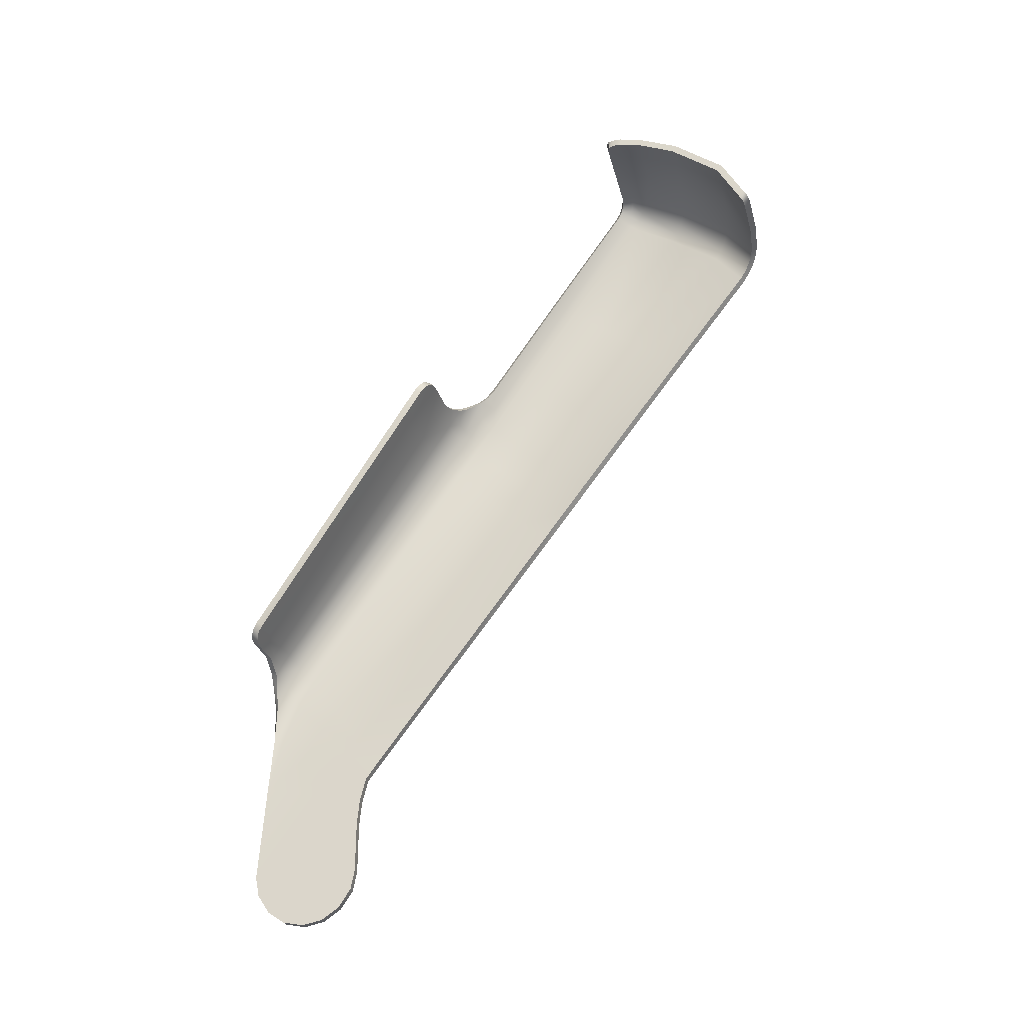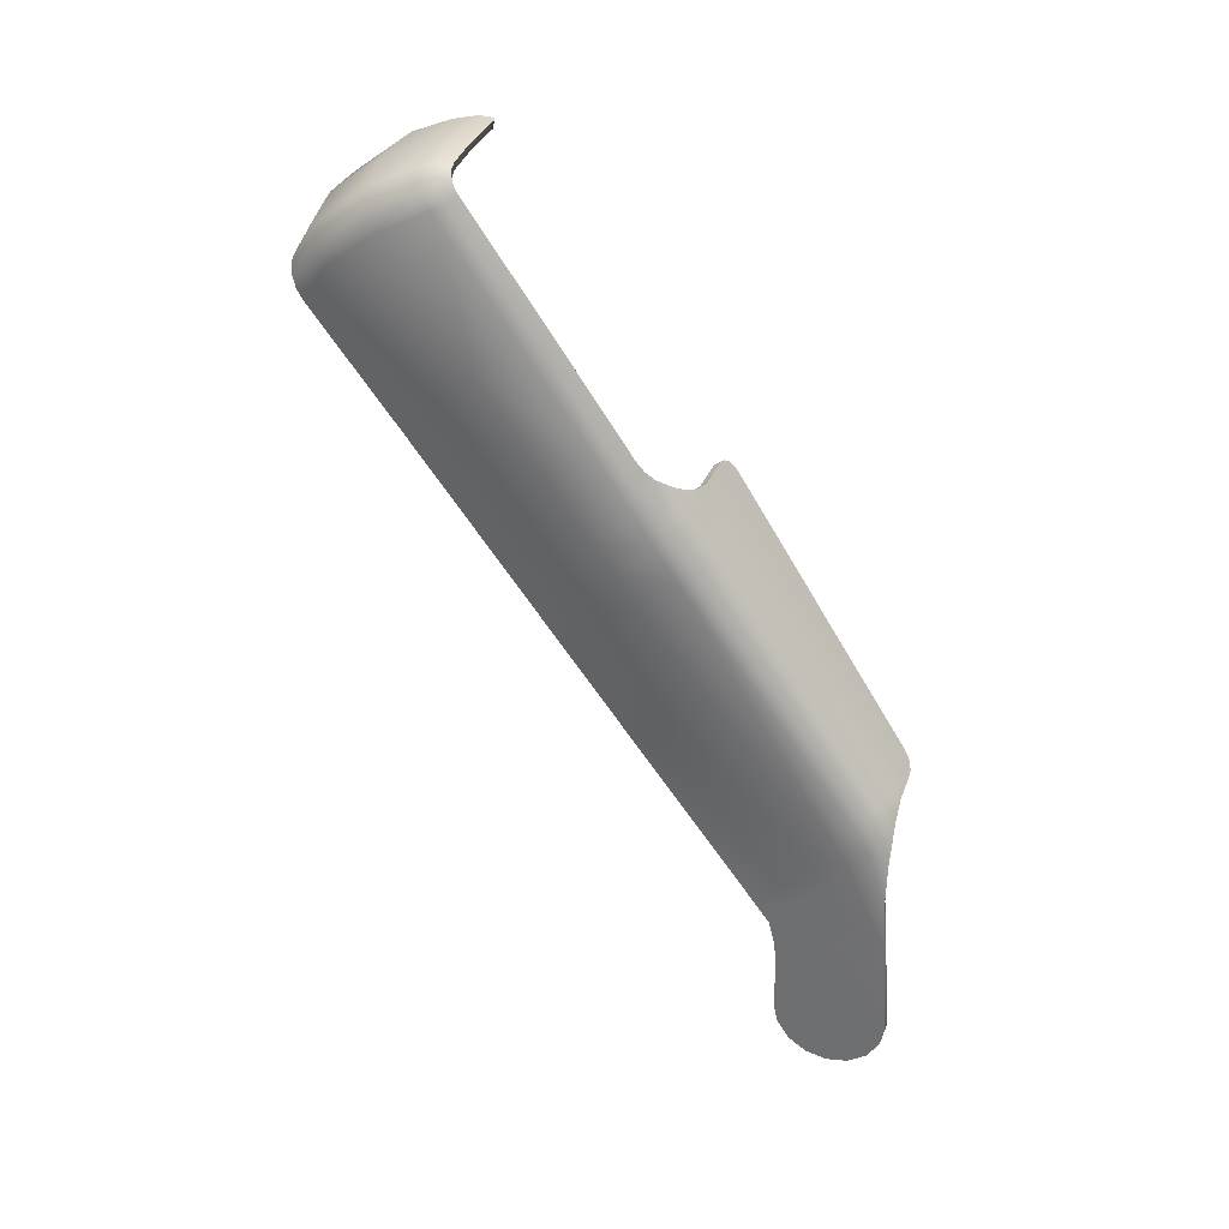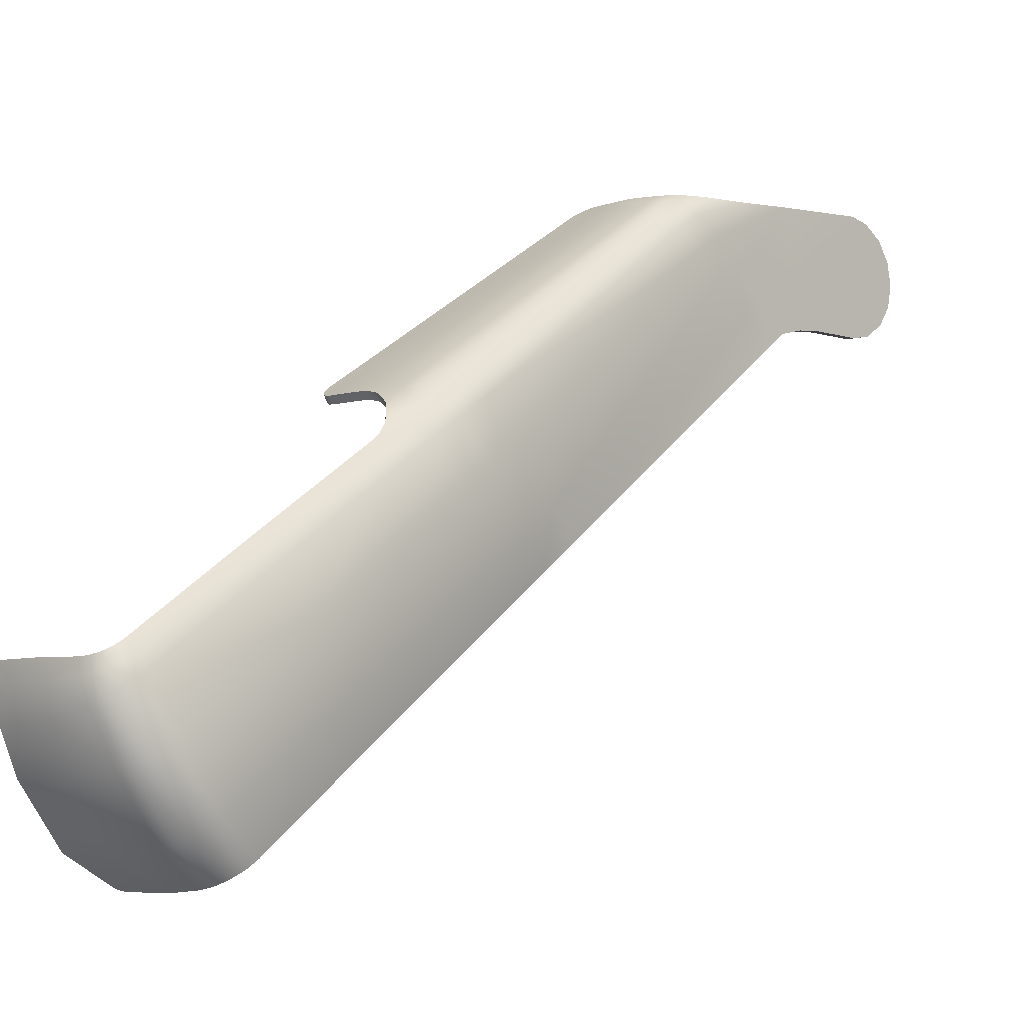
<metadata>
{"format":"obj","ext":"obj","renderer":"f3d","projection":"perspective","resolution":1024,"background":"white","views":[{"elev":-27.6,"azim":104.5,"up":"+Y"},{"elev":32.0,"azim":-70.6,"up":"+Y"},{"elev":-6.1,"azim":-134.4,"up":"+Z"}]}
</metadata>
<code>
o cover_leg
v -0.2104 1.652 -0.8056
v -0.2102 1.709 -0.8457
v -0.2097 1.611 -0.7771
v -0.2091 1.58 -0.755
v -0.209 1.714 -0.8493
v -0.2085 1.565 -0.7448
v -0.2081 1.633 -0.8295
v -0.208 1.69 -0.8716
v -0.2078 1.55 -0.7345
v -0.2073 1.592 -0.7996
v -0.207 1.58 -0.7552
v -0.207 1.561 -0.7771
v -0.2069 1.611 -0.7773
v -0.2068 1.695 -0.8751
v -0.2067 1.652 -0.8057
v -0.2065 1.547 -0.7663
v -0.2064 1.709 -0.8457
v -0.2063 1.626 -0.7579
v -0.2063 1.565 -0.745
v -0.2061 1.665 -0.7853
v -0.2061 1.596 -0.7368
v -0.2059 1.531 -0.7552
v -0.2058 1.719 -0.8238
v -0.2058 1.718 -0.8526
v -0.2057 1.581 -0.727
v -0.2055 1.713 -0.8487
v -0.2052 1.55 -0.7347
v -0.2052 1.566 -0.717
v -0.2046 1.724 -0.8269
v -0.2046 1.562 -0.7765
v -0.2045 1.593 -0.799
v -0.2044 1.633 -0.8289
v -0.2043 1.69 -0.8709
v -0.2039 1.547 -0.7658
v -0.2036 1.699 -0.8784
v -0.2035 1.722 -0.8185
v -0.2034 1.694 -0.8738
v -0.2034 1.668 -0.7804
v -0.2033 1.63 -0.7533
v -0.2033 1.589 -0.7253
v -0.2033 1.607 -0.7375
v -0.2032 1.584 -0.7221
v -0.2031 1.532 -0.7547
v -0.2029 1.595 -0.7379
v -0.2029 1.716 -0.8514
v -0.2027 1.625 -0.7589
v -0.2027 1.569 -0.7123
v -0.2025 1.67 -0.8858
v -0.2025 1.664 -0.7861
v -0.2025 1.58 -0.7281
v -0.2023 1.719 -0.8244
v -0.2021 1.616 -0.844
v -0.2021 1.727 -0.8213
v -0.2019 1.577 -0.8142
v -0.2018 1.565 -0.7181
v -0.2016 1.547 -0.7921
v -0.2015 1.533 -0.7811
v -0.2015 1.601 -0.7305
v -0.2014 1.675 -0.8894
v -0.2014 1.729 -0.8303
v -0.2013 1.518 -0.7695
v -0.2012 1.723 -0.8271
v -0.2009 1.722 -0.8551
v -0.2007 1.698 -0.8764
v -0.2002 1.605 -0.7393
v -0.2002 1.721 -0.82
v -0.2002 1.588 -0.7272
v -0.2002 1.667 -0.782
v -0.2002 1.428 -0.6533
v -0.2002 1.628 -0.7551
v -0.2001 1.44 -0.643
v -0.2001 1.583 -0.724
v -0.2001 1.418 -0.6462
v -0.2001 1.429 -0.6362
v -0.2001 1.313 -0.6404
v -0.2001 1.315 -0.6506
v -0.2001 1.315 -0.6302
v -0.2001 1.321 -0.6593
v -0.2001 1.321 -0.6216
v -0.2001 1.33 -0.6154
v -0.2001 1.33 -0.6655
v -0.2001 1.34 -0.6674
v -0.2001 1.34 -0.6404
v -0.2001 1.34 -0.6135
v -0.2001 1.364 -0.6675
v -0.2001 1.377 -0.6686
v -0.2001 1.382 -0.6439
v -0.2001 1.387 -0.6168
v -0.2001 1.389 -0.6715
v -0.2001 1.391 -0.6486
v -0.2001 1.396 -0.6771
v -0.2001 1.403 -0.6357
v -0.2001 1.403 -0.6599
v -0.2001 1.411 -0.6664
v -0.1996 1.568 -0.7141
v -0.1996 1.731 -0.8235
v -0.1991 1.725 -0.8141
v -0.1991 1.451 -0.6344
v -0.199 1.725 -0.8222
v -0.1989 1.719 -0.8534
v -0.1989 1.67 -0.8849
v -0.1989 1.413 -0.6187
v -0.1989 1.44 -0.6278
v -0.1988 1.671 -0.7762
v -0.1988 1.703 -0.8809
v -0.1987 1.729 -0.8163
v -0.1986 1.726 -0.8298
v -0.1986 1.599 -0.7325
v -0.1985 1.616 -0.8431
v -0.1985 1.618 -0.7387
v -0.1985 1.593 -0.7214
v -0.1984 1.588 -0.7182
v -0.1983 1.577 -0.8133
v -0.1982 1.679 -0.8927
v -0.1981 1.573 -0.7084
v -0.1981 1.548 -0.7912
v -0.198 1.674 -0.8879
v -0.198 1.613 -0.735
v -0.1979 1.534 -0.7802
v -0.1977 1.518 -0.7687
v -0.1977 1.731 -0.8336
v -0.197 1.728 -0.8238
v -0.1968 1.701 -0.8784
v -0.1967 1.732 -0.818
v -0.1964 1.428 -0.6534
v -0.1964 1.609 -0.7308
v -0.1963 1.445 -0.6388
v -0.1963 1.434 -0.632
v -0.1963 1.418 -0.6462
v -0.1963 1.396 -0.677
v -0.1963 1.411 -0.6662
v -0.1963 1.313 -0.6404
v -0.1963 1.315 -0.6506
v -0.1963 1.315 -0.6302
v -0.1963 1.321 -0.6593
v -0.1963 1.321 -0.6216
v -0.1963 1.33 -0.6154
v -0.1963 1.33 -0.6655
v -0.1963 1.34 -0.6674
v -0.1963 1.34 -0.6404
v -0.1963 1.34 -0.6135
v -0.1963 1.364 -0.6675
v -0.1963 1.377 -0.6686
v -0.1963 1.382 -0.6439
v -0.1963 1.387 -0.6169
v -0.1963 1.389 -0.6715
v -0.1963 1.391 -0.6486
v -0.1963 1.403 -0.6357
v -0.1963 1.403 -0.6599
v -0.1962 1.724 -0.816
v -0.1961 1.591 -0.7238
v -0.196 1.586 -0.7206
v -0.196 1.67 -0.7782
v -0.1958 1.727 -0.8177
v -0.1958 1.456 -0.6307
v -0.1957 1.616 -0.7408
v -0.1957 1.412 -0.6235
v -0.1957 1.432 -0.619
v -0.1957 1.444 -0.6241
v -0.1956 1.571 -0.7108
v -0.1956 1.45 -0.6357
v -0.1955 1.734 -0.8251
v -0.1954 1.678 -0.8904
v -0.1954 1.439 -0.629
v -0.1953 1.611 -0.7371
v -0.1952 1.724 -0.8565
v -0.1952 1.413 -0.6194
v -0.1949 1.728 -0.8322
v -0.1943 1.729 -0.8187
v -0.1941 1.721 -0.8546
v -0.1939 1.73 -0.8249
v -0.1939 1.607 -0.7331
v -0.1936 1.734 -0.819
v -0.1933 1.682 -0.8951
v -0.1931 1.705 -0.8822
v -0.193 1.454 -0.6328
v -0.1928 1.443 -0.6263
v -0.1927 1.605 -0.7254
v -0.1926 1.595 -0.7184
v -0.1926 1.431 -0.621
v -0.1926 1.733 -0.8358
v -0.1926 1.59 -0.7153
v -0.1924 1.576 -0.7055
v -0.1921 1.73 -0.8194
v -0.192 1.702 -0.8796
v -0.1915 1.68 -0.8924
v -0.191 1.593 -0.7212
v -0.1909 1.588 -0.7181
v -0.1909 1.459 -0.6278
v -0.1908 1.452 -0.6231
v -0.1908 1.442 -0.6189
v -0.1908 1.603 -0.7281
v -0.1907 1.574 -0.7083
v -0.1906 1.735 -0.8259
v -0.1902 1.73 -0.8342
v -0.1899 1.603 -0.7225
v -0.1898 1.599 -0.7197
v -0.1896 1.735 -0.8195
v -0.1894 1.732 -0.8257
v -0.189 1.457 -0.6306
v -0.1889 1.451 -0.6259
v -0.1888 1.731 -0.8199
v -0.1887 1.441 -0.6218
v -0.1886 1.601 -0.7254
v -0.1885 1.597 -0.7227
v -0.1882 1.599 -0.7191
v -0.1876 1.684 -0.8964
v -0.1872 1.597 -0.7221
v -0.1866 1.601 -0.7203
v -0.1866 1.682 -0.8935
v -0.1866 1.596 -0.7169
v -0.1865 1.592 -0.7137
v -0.1864 1.577 -0.704
v -0.1858 1.599 -0.7233
v -0.1857 1.594 -0.7199
v -0.1857 1.59 -0.7168
v -0.1855 1.575 -0.707
v -0.1852 1.461 -0.6262
v -0.1852 1.455 -0.6225
v -0.1851 1.449 -0.6194
v -0.1842 1.459 -0.6292
v -0.1841 1.453 -0.6256
v -0.184 1.447 -0.6227
v -0.1801 1.599 -0.7171
v -0.1795 1.597 -0.7202
v -0.1746 1.455 -0.6198
v -0.1746 1.457 -0.6215
v -0.1746 1.462 -0.6247
v -0.1744 1.727 -0.859
v -0.1742 1.455 -0.6247
v -0.1742 1.46 -0.6278
v -0.1742 1.453 -0.6231
v -0.174 1.724 -0.857
v -0.1739 1.708 -0.8843
v -0.1738 1.735 -0.8399
v -0.1735 1.706 -0.8816
v -0.1735 1.738 -0.8276
v -0.1734 1.737 -0.8191
v -0.1734 1.732 -0.8384
v -0.1733 1.686 -0.8977
v -0.1732 1.734 -0.8276
v -0.1731 1.734 -0.8197
v -0.173 1.578 -0.7021
v -0.1729 1.684 -0.8947
v -0.1727 1.598 -0.7154
v -0.1727 1.576 -0.7052
v -0.1724 1.596 -0.7185
v -0.163 1.457 -0.6261
v -0.163 1.459 -0.6231
v -0.1609 1.455 -0.62
v -0.1609 1.453 -0.6232
v -0.1608 1.462 -0.6248
v -0.1608 1.46 -0.6279
v -0.158 1.598 -0.7151
v -0.1579 1.596 -0.7182
v -0.1566 1.455 -0.62
v -0.1566 1.453 -0.6232
v -0.1552 1.728 -0.8592
v -0.1551 1.724 -0.8572
v -0.1548 1.735 -0.8404
v -0.1548 1.709 -0.8844
v -0.1547 1.732 -0.8384
v -0.1547 1.738 -0.8277
v -0.1547 1.738 -0.8193
v -0.1547 1.706 -0.8817
v -0.1546 1.686 -0.8978
v -0.1546 1.735 -0.8277
v -0.1545 1.735 -0.8198
v -0.1545 1.684 -0.8949
v -0.153 1.456 -0.6204
v -0.1529 1.454 -0.6236
v -0.1526 1.598 -0.7151
v -0.1526 1.596 -0.7182
v -0.1518 1.577 -0.701
v -0.1517 1.575 -0.7042
v -0.1499 1.457 -0.6215
v -0.1499 1.455 -0.6247
v -0.149 1.597 -0.7147
v -0.149 1.595 -0.7178
v -0.1478 1.46 -0.6231
v -0.1478 1.458 -0.6262
v -0.147 1.735 -0.82
v -0.147 1.462 -0.625
v -0.147 1.686 -0.8978
v -0.147 1.46 -0.628
v -0.147 1.684 -0.8948
v -0.1469 1.738 -0.8194
v -0.146 1.596 -0.7136
v -0.146 1.594 -0.7167
v -0.1443 1.735 -0.821
v -0.1443 1.687 -0.8971
v -0.1443 1.684 -0.8941
v -0.1441 1.738 -0.8208
v -0.144 1.593 -0.7118
v -0.144 1.591 -0.715
v -0.1438 1.576 -0.7005
v -0.1438 1.574 -0.7036
v -0.1436 1.728 -0.859
v -0.1436 1.724 -0.8571
v -0.1434 1.59 -0.7098
v -0.1434 1.588 -0.7129
v -0.1433 1.735 -0.8402
v -0.1433 1.732 -0.8384
v -0.1432 1.708 -0.8843
v -0.1432 1.738 -0.828
v -0.1432 1.706 -0.8816
v -0.1432 1.738 -0.8234
v -0.1432 1.689 -0.8954
v -0.1432 1.735 -0.8276
v -0.1432 1.735 -0.8237
v -0.1432 1.687 -0.8924
f 83 85 82
f 83 81 78
f 74 102 103
f 83 77 79
f 83 76 75
f 90 89 86
f 91 93 94
f 18 38 20
f 207 234 240
f 307 309 305
f 74 92 88
f 260 298 258
f 218 227 228
f 298 261 258
f 229 175 166
f 7 48 52
f 71 103 98
f 63 181 166
f 15 33 17
f 83 80 84
f 181 162 194
f 60 162 121
f 194 173 198
f 162 124 173
f 36 29 23
f 97 53 36
f 29 96 60
f 106 96 53
f 103 158 159
f 149 148 147
f 159 191 190
f 190 220 219
f 98 159 155
f 155 190 189
f 189 219 218
f 69 74 71
f 269 292 265
f 263 302 260
f 198 237 194
f 237 181 194
f 24 121 63
f 5 60 24
f 2 29 5
f 166 235 229
f 166 105 63
f 63 35 24
f 24 14 5
f 5 8 2
f 175 174 105
f 174 35 105
f 114 14 35
f 59 8 14
f 39 104 38
f 1 18 20
f 84 87 83
f 87 92 90
f 4 10 12
f 21 3 4
f 12 54 56
f 94 73 69
f 16 9 6
f 6 28 25
f 57 22 16
f 18 41 39
f 58 111 126
f 206 179 211
f 209 211 224
f 197 178 179
f 182 213 212
f 112 183 182
f 42 115 112
f 25 47 42
f 296 301 300
f 212 243 245
f 41 126 118
f 21 58 41
f 178 111 179
f 110 41 118
f 209 197 206
f 212 224 211
f 40 25 42
f 40 112 111
f 111 182 179
f 179 212 211
f 254 243 274
f 56 16 12
f 4 25 21
f 12 6 4
f 249 226 250
f 22 69 9
f 9 71 28
f 183 218 213
f 115 189 183
f 47 155 115
f 28 98 47
f 274 283 296
f 243 218 228
f 219 226 227
f 249 228 227
f 87 86 85
f 142 140 139
f 138 140 135
f 167 128 164
f 140 134 132
f 133 140 132
f 147 146 149
f 149 130 131
f 70 49 68
f 210 236 185
f 267 282 268
f 129 157 148
f 299 262 259
f 230 221 231
f 265 299 259
f 185 233 170
f 32 101 33
f 256 249 250
f 164 127 161
f 100 195 168
f 52 101 109
f 140 137 136
f 199 168 195
f 171 107 168
f 199 184 171
f 171 169 122
f 62 66 51
f 99 150 66
f 62 122 99
f 122 154 99
f 180 164 177
f 89 143 86
f 177 203 180
f 201 223 203
f 177 161 176
f 201 176 200
f 222 200 221
f 128 125 127
f 267 303 309
f 199 242 202
f 195 241 199
f 45 168 107
f 26 107 62
f 17 62 51
f 239 170 233
f 170 123 185
f 100 64 123
f 45 37 64
f 17 37 26
f 185 186 210
f 64 186 123
f 37 163 64
f 33 117 37
f 153 70 68
f 15 46 13
f 144 141 140
f 144 148 145
f 31 11 30
f 13 44 11
f 113 30 116
f 129 131 125
f 27 34 19
f 55 19 50
f 61 94 22
f 43 119 34
f 46 65 44
f 151 108 172
f 208 187 205
f 215 214 225
f 192 205 187
f 217 188 216
f 193 152 188
f 160 72 152
f 95 50 72
f 246 216 247
f 172 65 165
f 108 44 65
f 192 151 172
f 65 156 165
f 214 205 204
f 225 216 215
f 67 50 44
f 152 67 151
f 188 151 187
f 216 187 215
f 246 255 275
f 34 116 30
f 50 11 44
f 19 30 11
f 232 248 251
f 125 43 27
f 127 27 55
f 221 193 217
f 200 160 193
f 176 95 160
f 161 55 95
f 285 275 297
f 246 221 217
f 232 222 230
f 273 275 255
f 231 248 230
f 143 144 142
f 157 145 148
f 82 138 81
f 81 135 78
f 78 133 76
f 76 132 75
f 75 134 77
f 77 136 79
f 79 137 80
f 80 141 84
f 86 142 85
f 266 291 284
f 298 306 304
f 284 269 266
f 220 203 223
f 56 113 116
f 198 184 202
f 97 154 106
f 124 184 173
f 106 169 124
f 264 242 268
f 287 268 282
f 305 303 302
f 238 202 242
f 207 186 174
f 174 163 114
f 114 117 59
f 48 117 101
f 110 153 104
f 240 210 207
f 302 299 298
f 84 145 88
f 220 232 226
f 252 270 276
f 158 167 180
f 191 180 203
f 57 116 119
f 250 232 251
f 131 120 43
f 283 297 296
f 126 165 118
f 118 156 110
f 209 204 196
f 196 192 178
f 224 214 209
f 178 172 126
f 254 247 245
f 245 225 224
f 300 274 296
f 61 119 120
f 281 253 285
f 91 146 89
f 272 255 254
f 85 139 82
f 102 145 167
f 257 270 256
f 271 276 270
f 277 280 276
f 280 285 283
f 301 294 300
f 295 288 294
f 289 278 288
f 278 273 272
f 256 251 257
f 294 278 274
f 272 274 278
f 275 301 297
f 295 279 289
f 252 280 283
f 253 271 257
f 257 248 253
f 266 244 240
f 241 262 267
f 241 268 242
f 236 259 233
f 259 239 233
f 244 265 236
f 237 260 235
f 264 237 238
f 258 234 229
f 235 258 229
f 240 261 266
f 308 292 291
f 291 286 284
f 282 293 287
f 290 307 293
f 308 306 311
f 287 263 264
f 265 311 306
f 261 308 291
f 310 267 309
f 1 8 7
f 91 120 130
f 253 246 275
f 252 243 228
f 3 7 10
f 104 150 97
f 51 15 17
f 150 68 66
f 54 109 113
f 31 109 32
f 66 49 51
f 1 23 2
f 38 97 36
f 13 32 15
f 10 52 54
f 20 36 23
f 307 263 293
f 93 92 73
f 83 87 85
f 83 82 81
f 74 88 102
f 83 75 77
f 83 78 76
f 90 93 89
f 91 89 93
f 18 39 38
f 207 175 234
f 307 310 309
f 74 73 92
f 260 302 298
f 218 219 227
f 298 304 261
f 229 234 175
f 7 8 48
f 71 74 103
f 63 121 181
f 15 32 33
f 83 79 80
f 181 121 162
f 60 96 162
f 194 162 173
f 162 96 124
f 36 53 29
f 97 106 53
f 29 53 96
f 106 124 96
f 103 102 158
f 149 129 148
f 159 158 191
f 190 191 220
f 98 103 159
f 155 159 190
f 189 190 219
f 69 73 74
f 269 286 292
f 263 305 302
f 198 238 237
f 237 235 181
f 24 60 121
f 5 29 60
f 2 23 29
f 166 181 235
f 166 175 105
f 63 105 35
f 24 35 14
f 5 14 8
f 175 207 174
f 174 114 35
f 114 59 14
f 59 48 8
f 39 110 104
f 1 3 18
f 84 88 87
f 87 88 92
f 4 3 10
f 21 18 3
f 12 10 54
f 94 93 73
f 16 22 9
f 6 9 28
f 57 61 22
f 18 21 41
f 58 40 111
f 206 197 179
f 209 206 211
f 197 196 178
f 182 183 213
f 112 115 183
f 42 47 115
f 25 28 47
f 296 297 301
f 212 213 243
f 41 58 126
f 21 40 58
f 178 126 111
f 110 39 41
f 209 196 197
f 212 245 224
f 40 21 25
f 40 42 112
f 111 112 182
f 179 182 212
f 254 245 243
f 56 57 16
f 4 6 25
f 12 16 6
f 249 227 226
f 22 94 69
f 9 69 71
f 183 189 218
f 115 155 189
f 47 98 155
f 28 71 98
f 274 252 283
f 243 213 218
f 219 220 226
f 249 252 228
f 87 90 86
f 142 144 140
f 138 139 140
f 167 157 128
f 140 136 134
f 133 135 140
f 147 143 146
f 149 146 130
f 70 46 49
f 210 244 236
f 267 290 282
f 129 128 157
f 299 303 262
f 230 222 221
f 265 306 299
f 185 236 233
f 32 109 101
f 256 252 249
f 164 128 127
f 100 170 195
f 52 48 101
f 140 141 137
f 199 171 168
f 171 122 107
f 199 202 184
f 171 184 169
f 62 99 66
f 99 154 150
f 62 107 122
f 122 169 154
f 180 167 164
f 89 146 143
f 177 201 203
f 201 222 223
f 177 164 161
f 201 177 176
f 222 201 200
f 128 129 125
f 267 262 303
f 199 241 242
f 195 239 241
f 45 100 168
f 26 45 107
f 17 26 62
f 239 195 170
f 170 100 123
f 100 45 64
f 45 26 37
f 17 33 37
f 185 123 186
f 64 163 186
f 37 117 163
f 33 101 117
f 153 156 70
f 15 49 46
f 144 145 141
f 144 147 148
f 31 13 11
f 13 46 44
f 113 31 30
f 129 149 131
f 27 43 34
f 55 27 19
f 61 91 94
f 43 120 119
f 46 70 65
f 151 67 108
f 208 215 187
f 215 208 214
f 192 204 205
f 217 193 188
f 193 160 152
f 160 95 72
f 95 55 50
f 246 217 216
f 172 108 65
f 108 67 44
f 192 187 151
f 65 70 156
f 214 208 205
f 225 247 216
f 67 72 50
f 152 72 67
f 188 152 151
f 216 188 187
f 246 247 255
f 34 119 116
f 50 19 11
f 19 34 30
f 232 230 248
f 125 131 43
f 127 125 27
f 221 200 193
f 200 176 160
f 176 161 95
f 161 127 55
f 285 253 275
f 246 231 221
f 232 223 222
f 273 279 275
f 231 253 248
f 143 147 144
f 157 167 145
f 82 139 138
f 81 138 135
f 78 135 133
f 76 133 132
f 75 132 134
f 77 134 136
f 79 136 137
f 80 137 141
f 86 143 142
f 266 261 291
f 298 299 306
f 284 286 269
f 220 191 203
f 56 54 113
f 198 173 184
f 97 150 154
f 124 169 184
f 106 154 169
f 264 238 242
f 287 264 268
f 305 309 303
f 238 198 202
f 207 210 186
f 174 186 163
f 114 163 117
f 48 59 117
f 110 156 153
f 240 244 210
f 302 303 299
f 84 141 145
f 220 223 232
f 252 256 270
f 158 102 167
f 191 158 180
f 57 56 116
f 250 226 232
f 131 130 120
f 283 285 297
f 126 172 165
f 118 165 156
f 209 214 204
f 196 204 192
f 224 225 214
f 178 192 172
f 254 255 247
f 245 247 225
f 300 294 274
f 61 57 119
f 281 277 253
f 91 130 146
f 272 273 255
f 85 142 139
f 102 88 145
f 257 271 270
f 271 277 276
f 277 281 280
f 280 281 285
f 301 295 294
f 295 289 288
f 289 279 278
f 278 279 273
f 256 250 251
f 294 288 278
f 272 254 274
f 275 295 301
f 295 275 279
f 252 276 280
f 253 277 271
f 257 251 248
f 266 269 244
f 241 239 262
f 241 267 268
f 236 265 259
f 259 262 239
f 244 269 265
f 237 263 260
f 264 263 237
f 258 261 234
f 235 260 258
f 240 234 261
f 308 311 292
f 291 292 286
f 282 290 293
f 290 310 307
f 308 304 306
f 287 293 263
f 265 292 311
f 261 304 308
f 310 290 267
f 1 2 8
f 91 61 120
f 253 231 246
f 252 274 243
f 3 1 7
f 104 153 150
f 51 49 15
f 150 153 68
f 54 52 109
f 31 113 109
f 66 68 49
f 1 20 23
f 38 104 97
f 13 31 32
f 10 7 52
f 20 38 36
f 307 305 263
f 93 90 92

</code>
